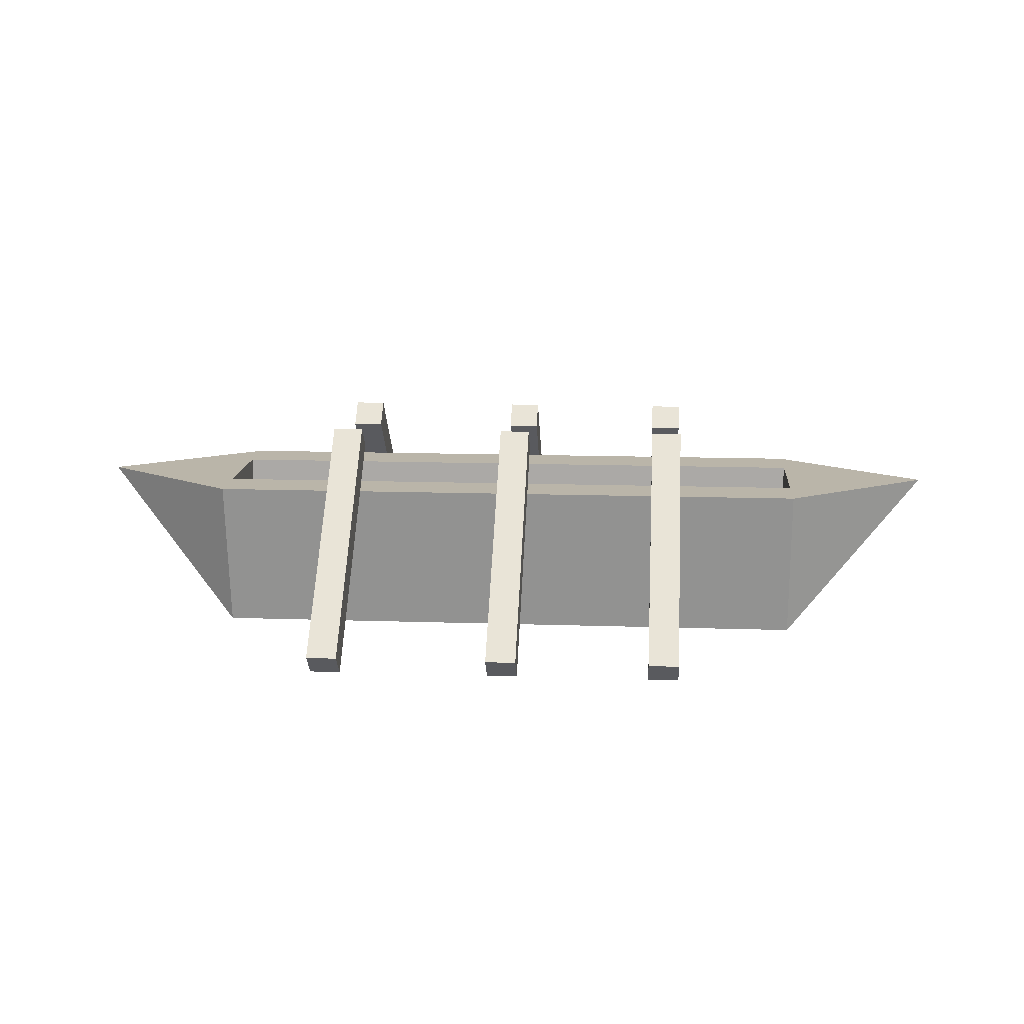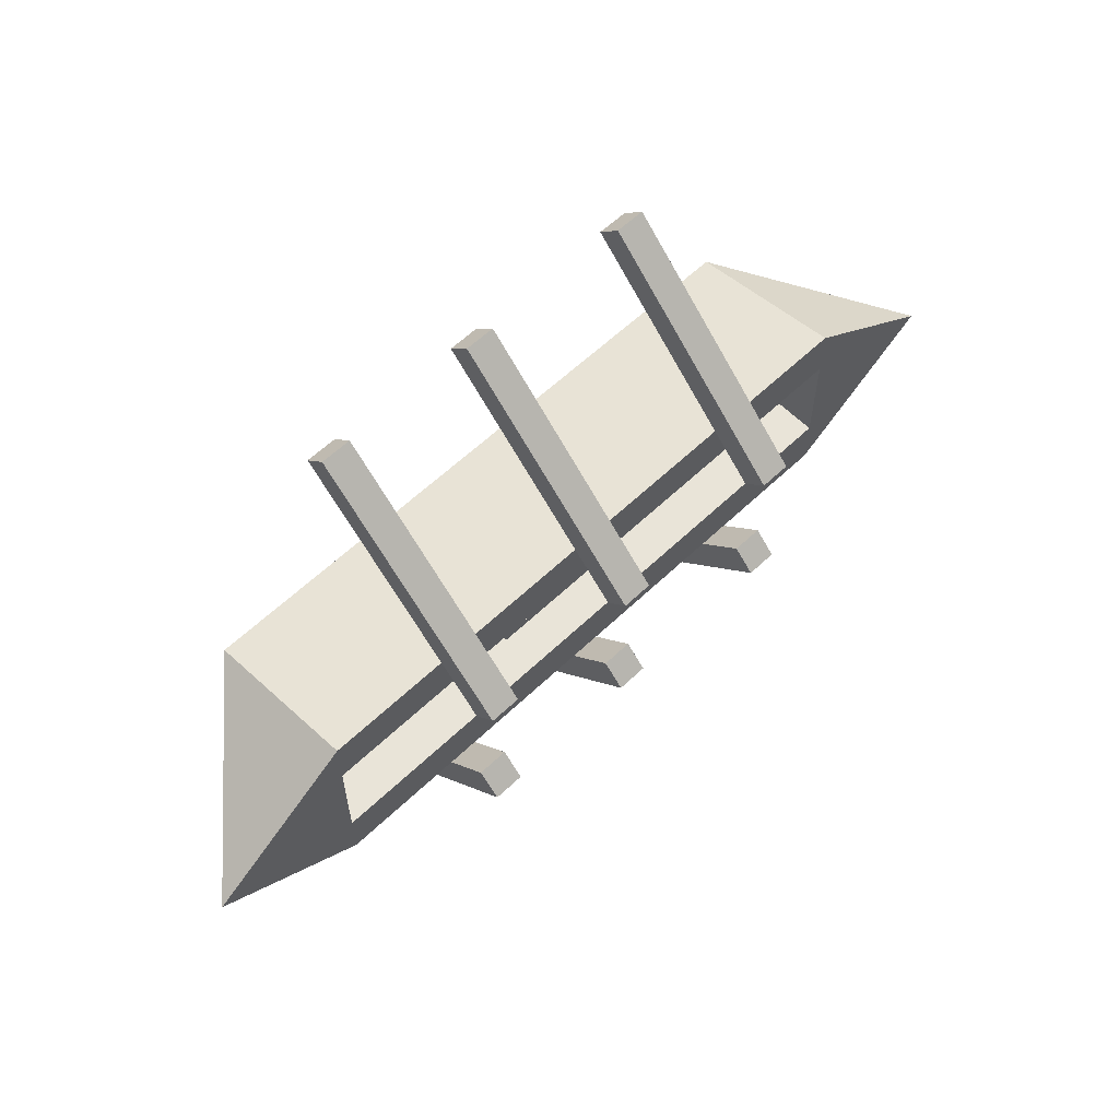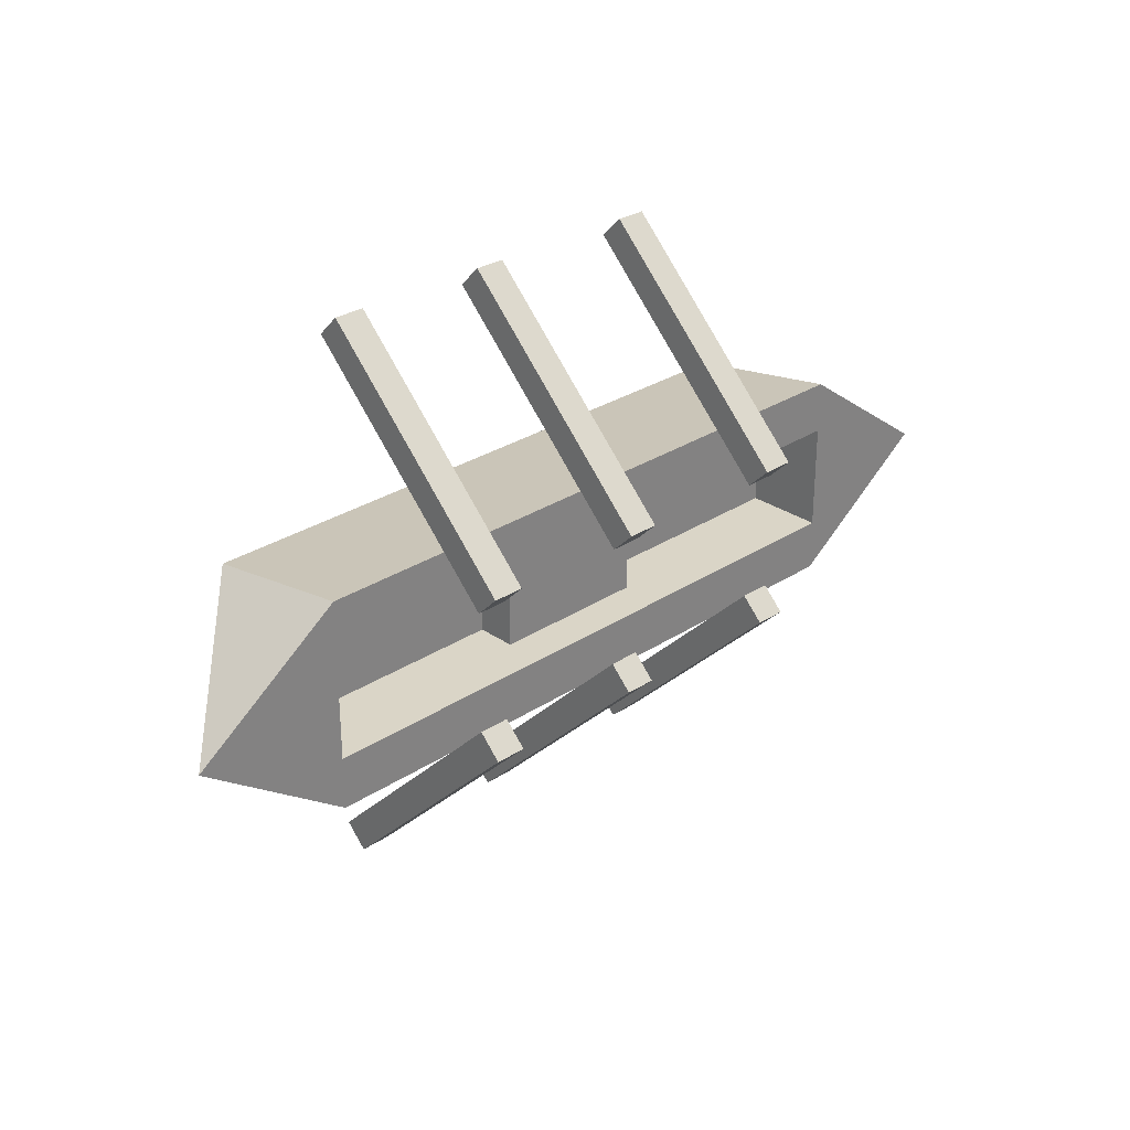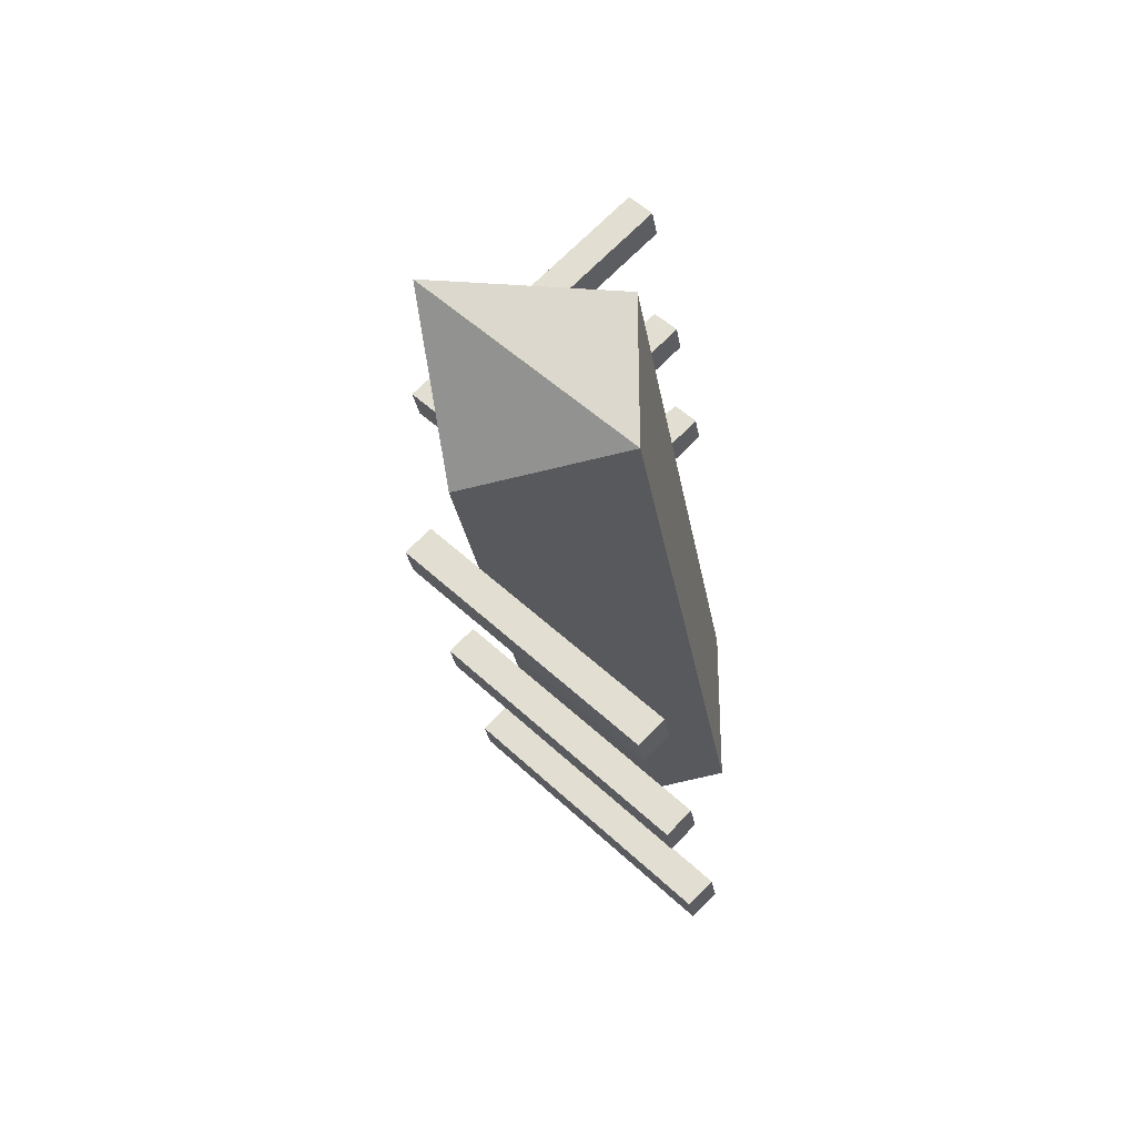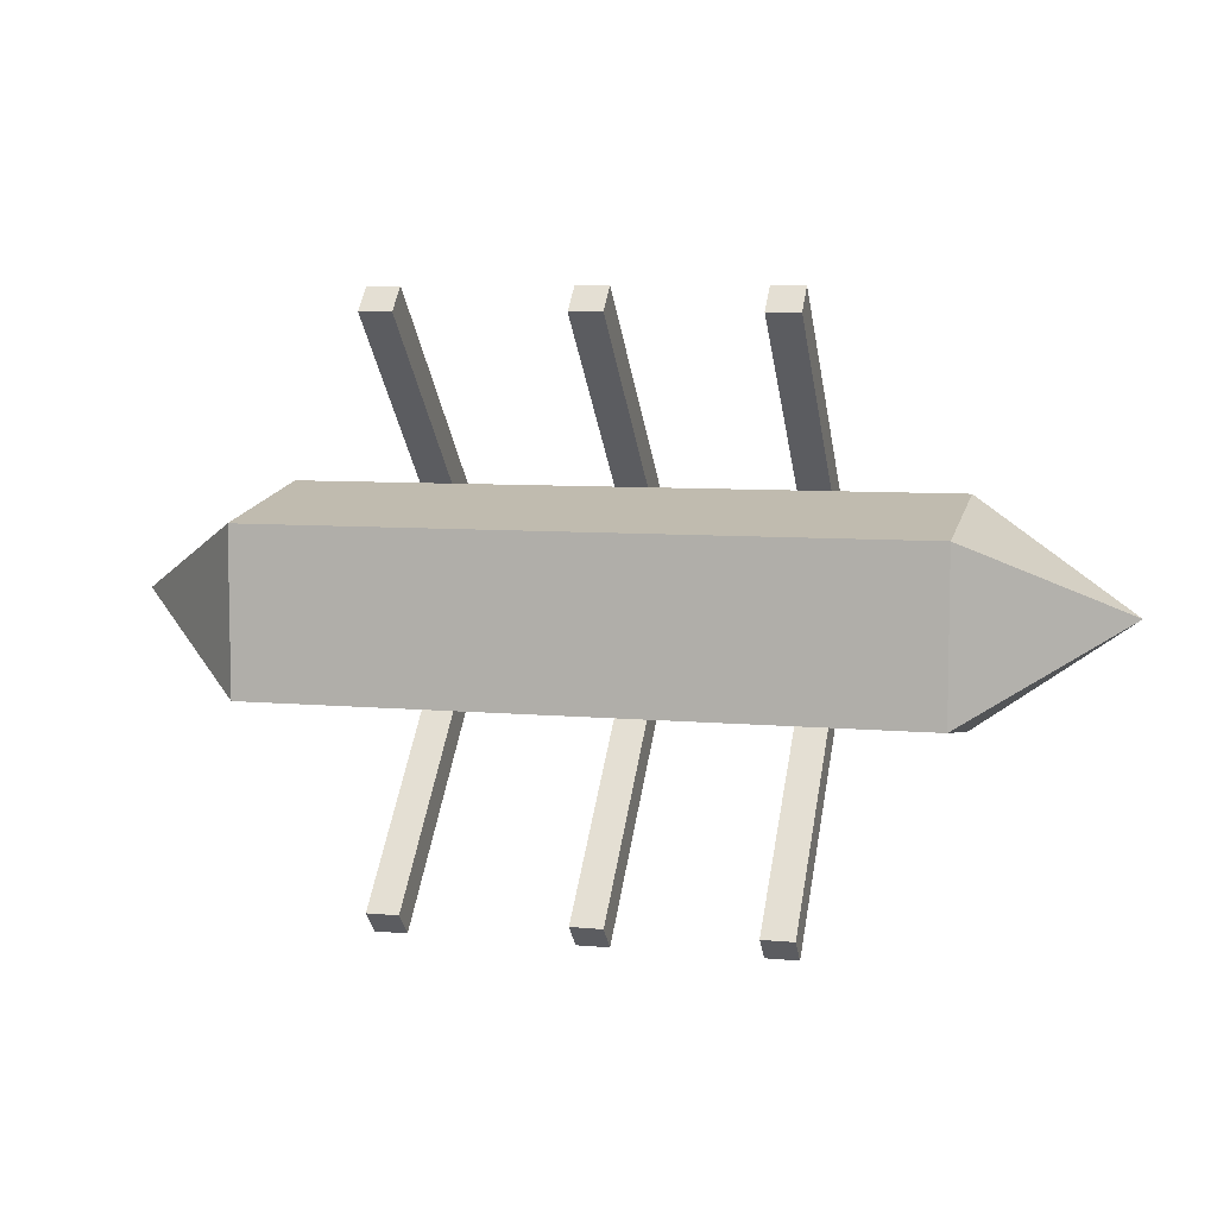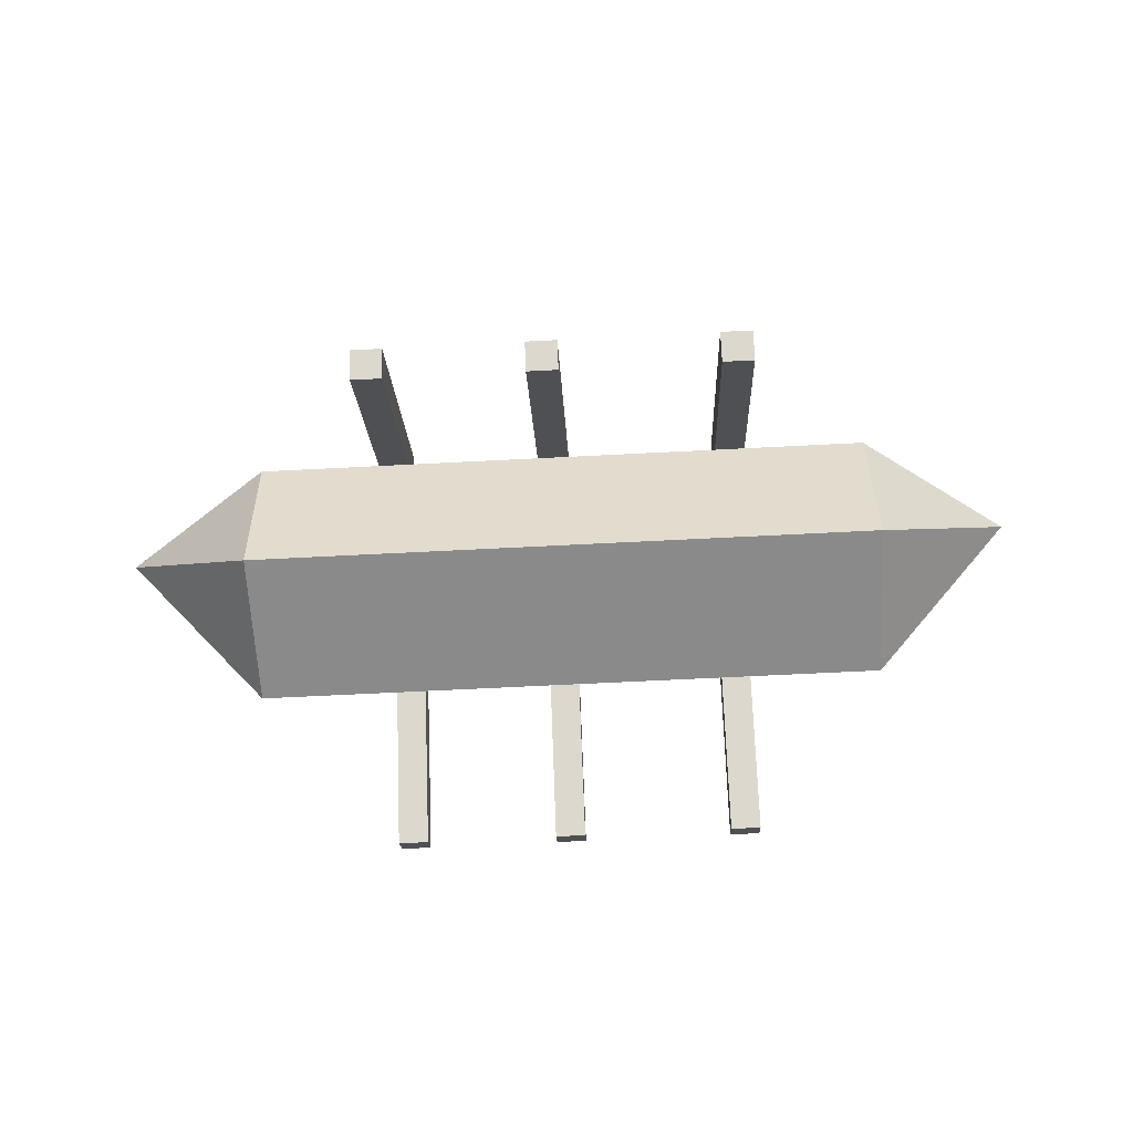
<metadata>
{"format":"obj","ext":"obj","renderer":"f3d","projection":"perspective","resolution":1024,"background":"white","views":[{"elev":13.6,"azim":4.3,"up":"+Y"},{"elev":60.0,"azim":135.7,"up":"+Z"},{"elev":29.0,"azim":135.8,"up":"+Z"},{"elev":-30.1,"azim":-80.6,"up":"+Z"},{"elev":7.3,"azim":14.6,"up":"+Z"},{"elev":-63.6,"azim":-177.0,"up":"+Y"}]}
</metadata>
<code>
o unit_boat
v 0.2193 0.1096 -0.03703
v 0.05482 0.08224 -0.03703
v 0.2193 0.08224 -0.03703
v -0.05482 0.08224 -0.03703
v -0.2193 0.08224 -0.03703
v -0.2193 0.1096 -0.03703
v -0.2193 0.05482 -0.03703
v -0.05482 0.05482 -0.03703
v 0.05482 0.05482 -0.03703
v 0.2193 0.05482 -0.03703
v -0.2193 0.1096 -0.0731
v 0.2193 0.1096 -0.0731
v -0.3225 0.1096 0
v -0.2193 0.1096 0.03703
v -0.2193 0.1096 0.0731
v 0.3225 0.1096 -0
v 0.2193 0.1096 0.0731
v 0.2193 0.1096 0.03703
v -0.2193 -0 0.05482
v 0.05482 0.08224 0.03703
v -0.05482 0.08224 0.03703
v 0.2193 -0 0.05482
v -0.2193 0 -0.05482
v 0.2193 0 -0.05482
v -0.2193 0.05482 0.03703
v 0.05482 0.05482 0.03703
v 0.2193 0.05482 0.03703
v -0.05482 0.05482 0.03703
v 0.1333 -0 0.1827
v 0.1118 0.1401 0.04269
v 0.1333 0.1401 0.04269
v 0.1118 -0 0.1827
v 0.1118 0.0152 0.198
v 0.1333 0.1553 0.0579
v 0.1118 0.1553 0.0579
v 0.1333 0.0152 0.198
v -0.1118 -0 0.1827
v -0.1333 0.1401 0.04269
v -0.1118 0.1401 0.04269
v -0.1333 -0 0.1827
v -0.1333 0.0152 0.198
v -0.1118 0.1553 0.0579
v -0.1333 0.1553 0.0579
v -0.1118 0.0152 0.198
v 0.0172 0.1401 -0.04269
v -0.0043 0.1401 -0.04269
v 0.0172 0 -0.1827
v -0.0043 0 -0.1827
v -0.0043 0.1553 -0.0579
v 0.0172 0.1553 -0.0579
v -0.0043 0.0152 -0.198
v 0.0172 0.0152 -0.198
v 0.1333 0.1401 -0.04269
v 0.1118 0.1401 -0.04269
v 0.1333 0 -0.1827
v 0.1118 0 -0.1827
v 0.1118 0.1553 -0.0579
v 0.1333 0.1553 -0.0579
v 0.1118 0.0152 -0.198
v 0.1333 0.0152 -0.198
v -0.1118 0.1401 -0.04269
v -0.1333 0.1401 -0.04269
v -0.1118 0 -0.1827
v -0.1333 0 -0.1827
v -0.1333 0.1553 -0.0579
v -0.1118 0.1553 -0.0579
v -0.1333 0.0152 -0.198
v -0.1118 0.0152 -0.198
v 0.0172 -0 0.1827
v -0.0043 0.1401 0.04269
v 0.0172 0.1401 0.04269
v -0.0043 -0 0.1827
v -0.0043 0.0152 0.198
v 0.0172 0.1553 0.0579
v -0.0043 0.1553 0.0579
v 0.0172 0.0152 0.198
f 1 2 3
f 2 1 4
f 4 1 5
f 5 1 6
f 7 4 5
f 4 7 8
f 9 3 2
f 3 9 10
f 11 1 12
f 1 11 6
f 6 11 13
f 6 13 14
f 14 13 15
f 1 16 12
f 16 1 17
f 17 14 15
f 17 1 18
f 17 18 14
f 13 19 15
f 4 20 2
f 20 4 21
f 22 23 24
f 23 22 19
f 13 11 23
f 14 5 6
f 5 14 7
f 7 14 25
f 20 9 2
f 9 20 26
f 19 13 23
f 9 27 10
f 27 9 26
f 7 28 8
f 28 7 25
f 22 24 16
f 27 3 10
f 3 27 1
f 1 27 18
f 17 19 22
f 19 17 15
f 16 24 12
f 17 22 16
f 11 24 23
f 24 11 12
f 25 21 28
f 21 25 14
f 21 14 20
f 18 20 14
f 27 20 18
f 20 27 26
f 28 4 8
f 4 28 21
f 29 30 31
f 30 29 32
f 33 34 35
f 34 33 36
f 30 34 31
f 34 30 35
f 30 33 35
f 33 30 32
f 29 34 36
f 34 29 31
f 33 29 36
f 29 33 32
f 37 38 39
f 38 37 40
f 41 42 43
f 42 41 44
f 38 42 39
f 42 38 43
f 38 41 43
f 41 38 40
f 37 42 44
f 42 37 39
f 41 37 44
f 37 41 40
f 45 46 47
f 48 47 46
f 49 50 51
f 52 51 50
f 45 50 46
f 49 46 50
f 49 51 46
f 48 46 51
f 52 50 47
f 45 47 50
f 52 47 51
f 48 51 47
f 53 54 55
f 56 55 54
f 57 58 59
f 60 59 58
f 53 58 54
f 57 54 58
f 57 59 54
f 56 54 59
f 60 58 55
f 53 55 58
f 60 55 59
f 56 59 55
f 61 62 63
f 64 63 62
f 65 66 67
f 68 67 66
f 61 66 62
f 65 62 66
f 65 67 62
f 64 62 67
f 68 66 63
f 61 63 66
f 68 63 67
f 64 67 63
f 69 70 71
f 70 69 72
f 73 74 75
f 74 73 76
f 70 74 71
f 74 70 75
f 70 73 75
f 73 70 72
f 69 74 76
f 74 69 71
f 73 69 76
f 69 73 72

</code>
